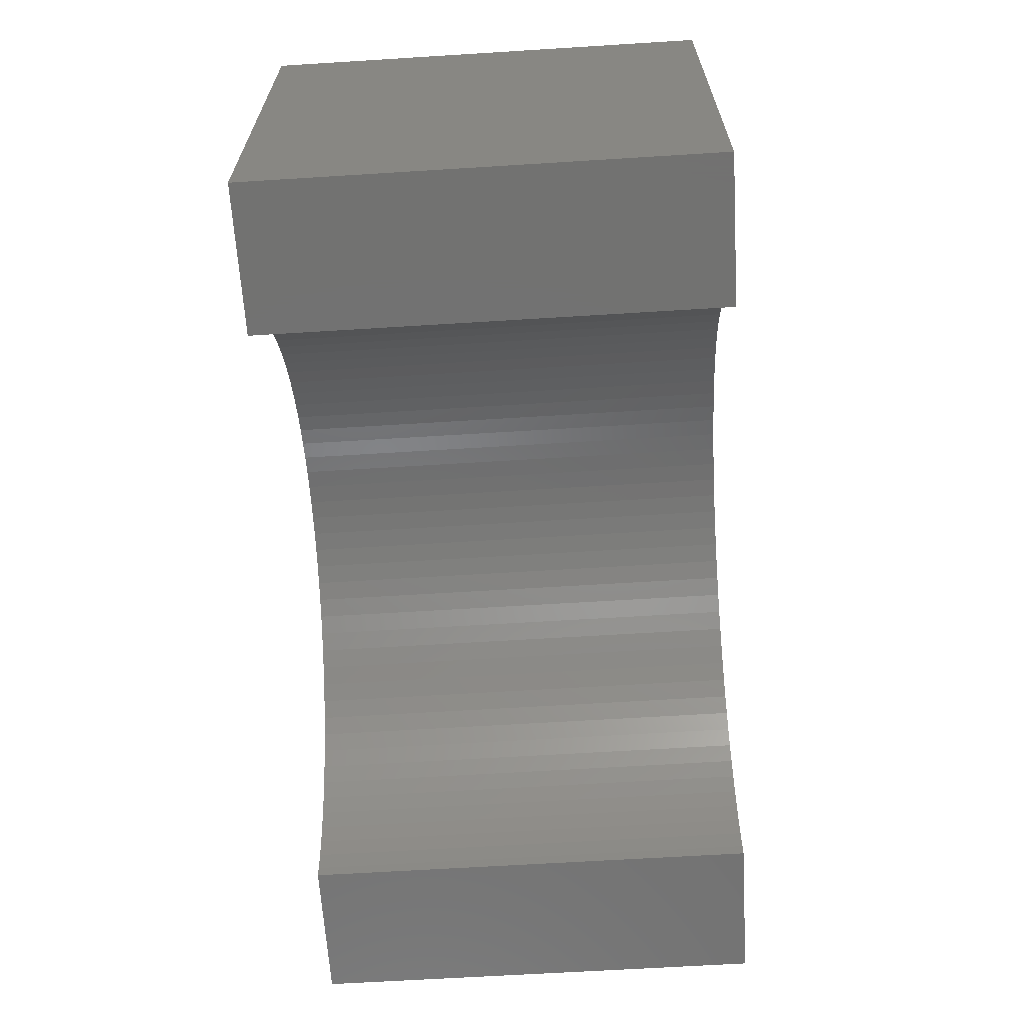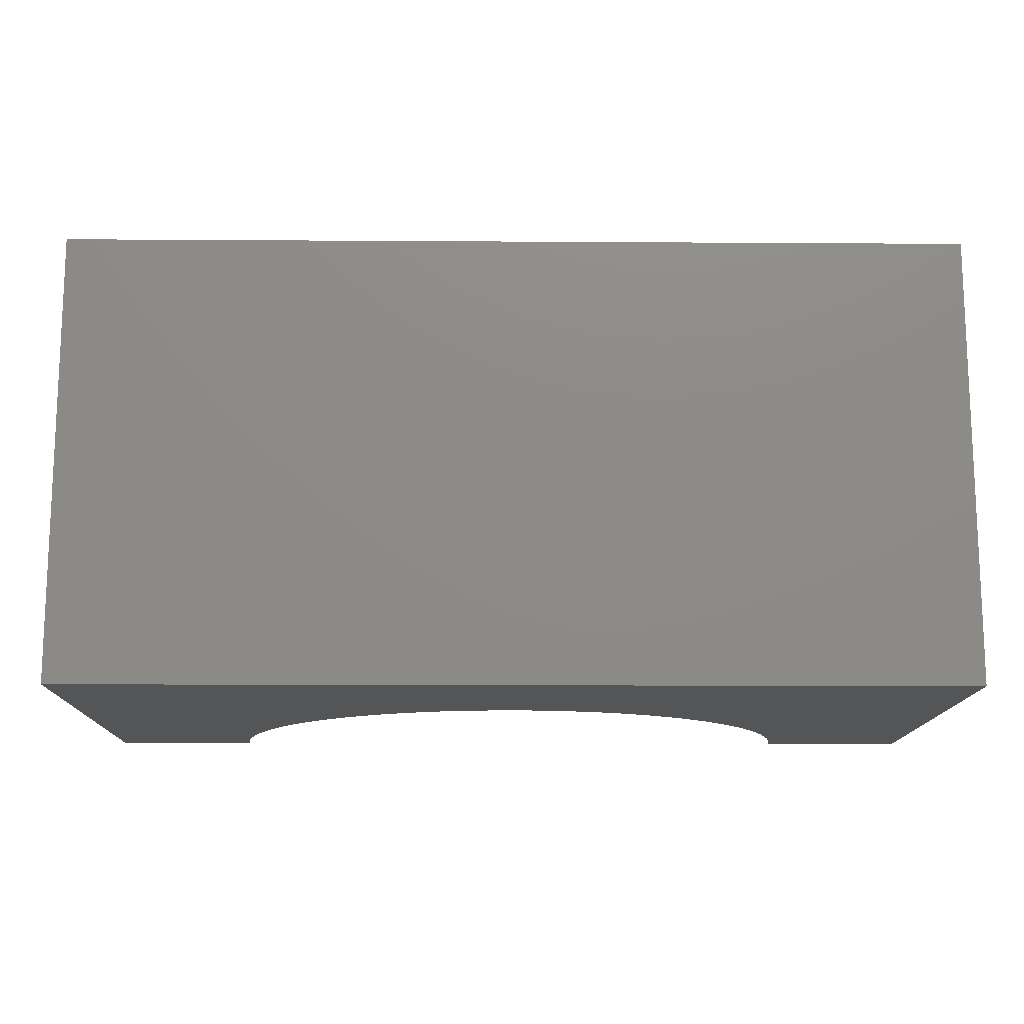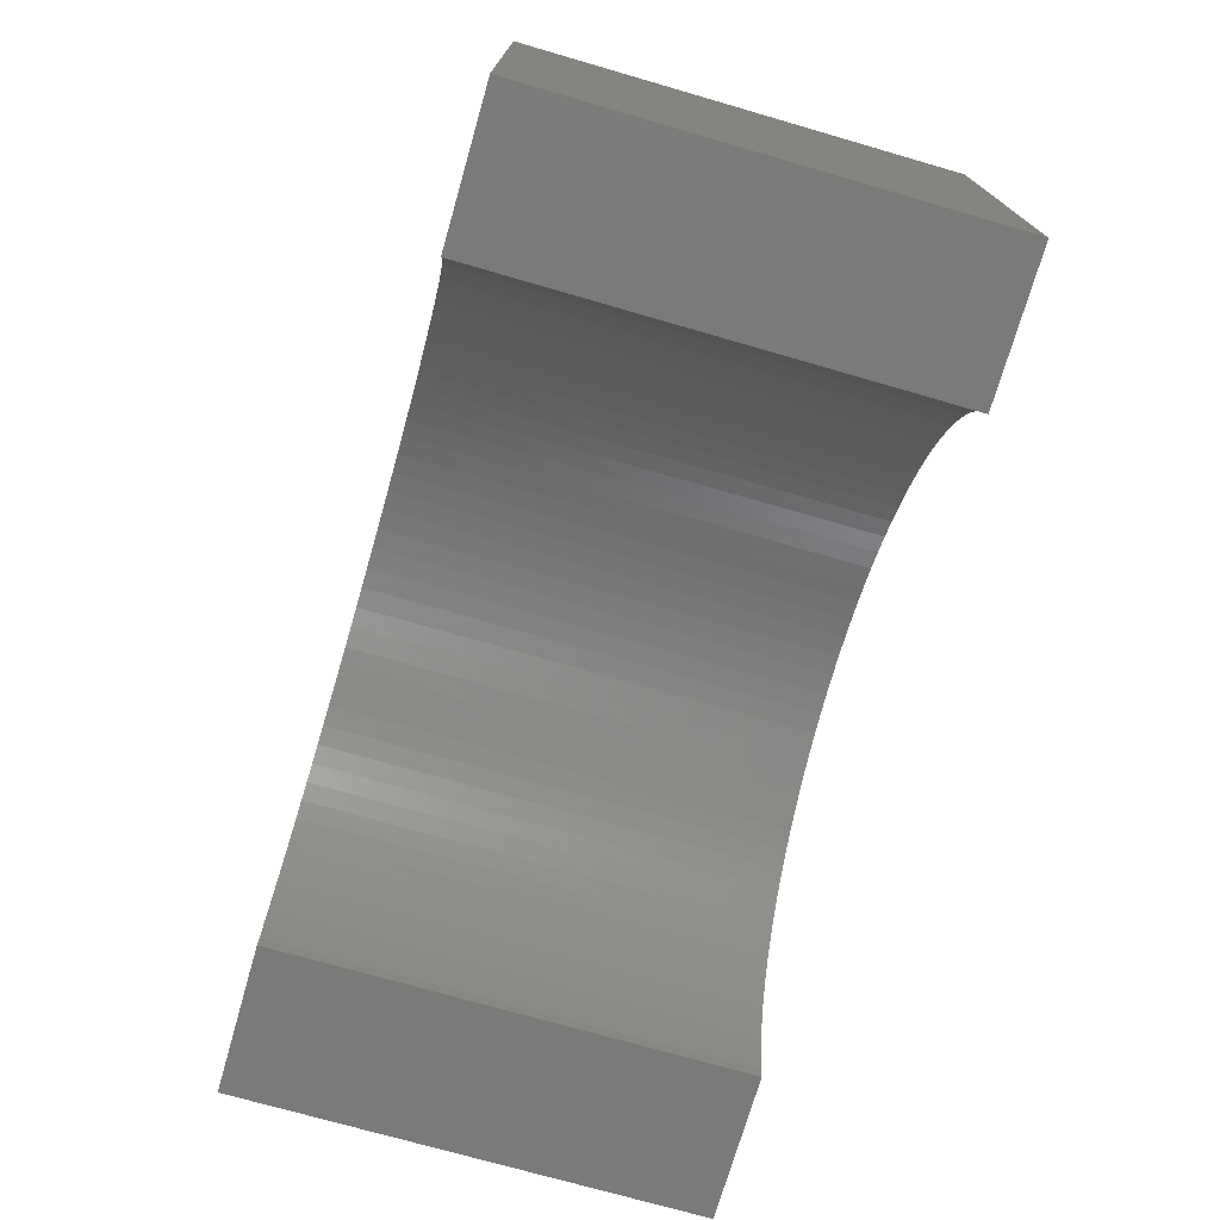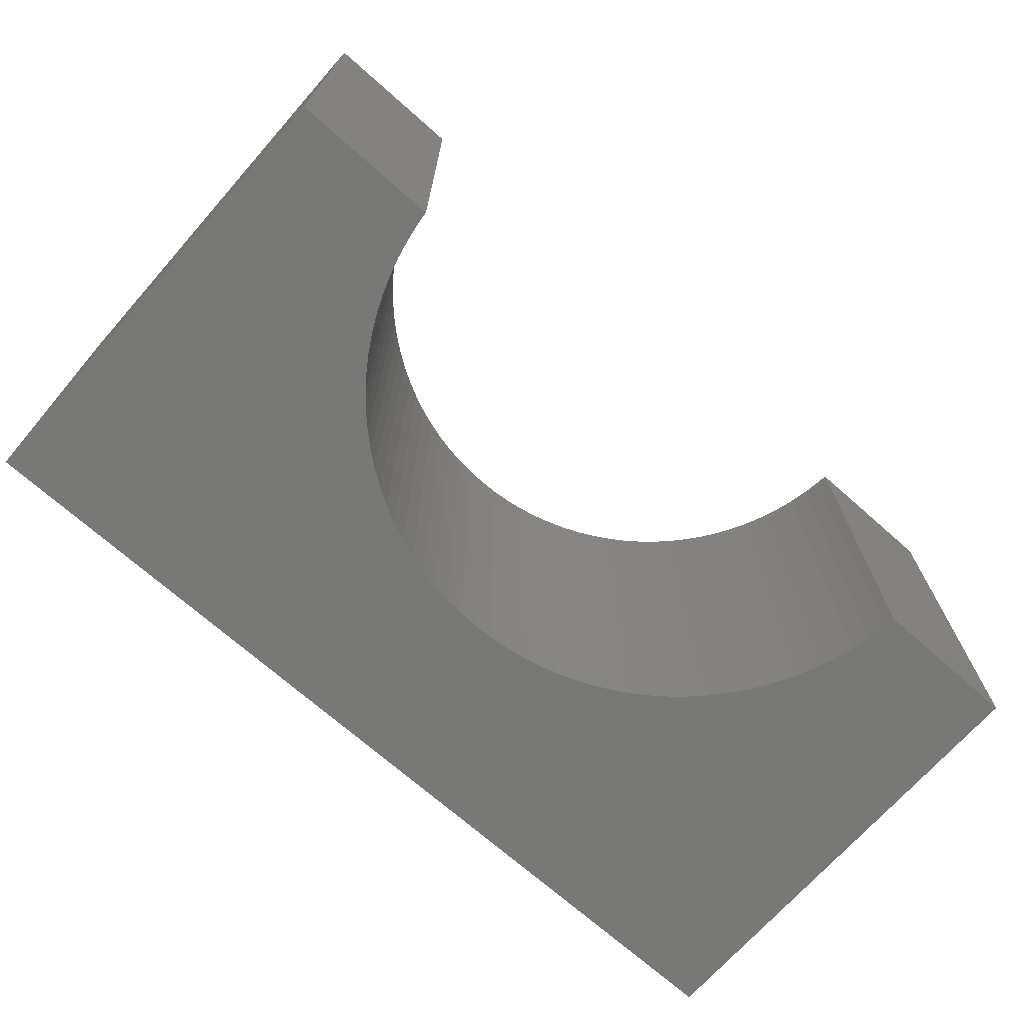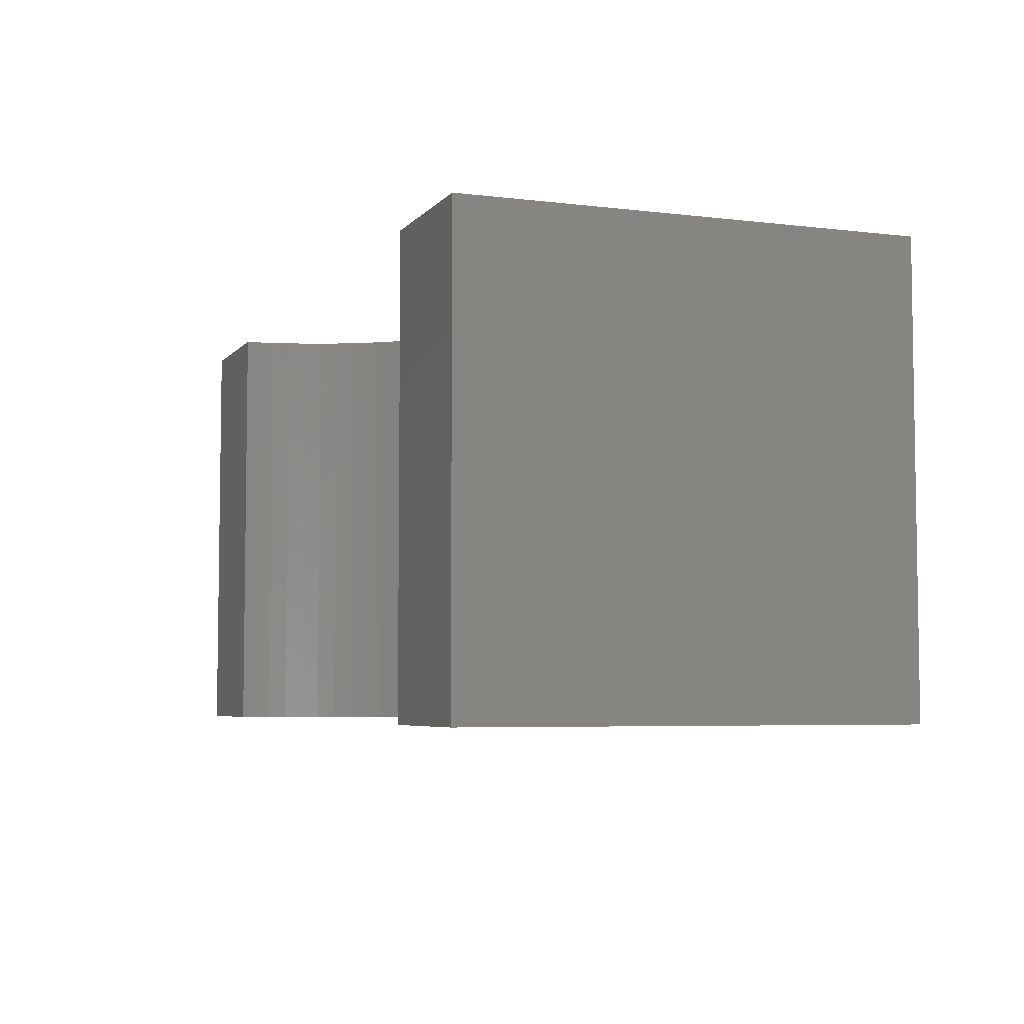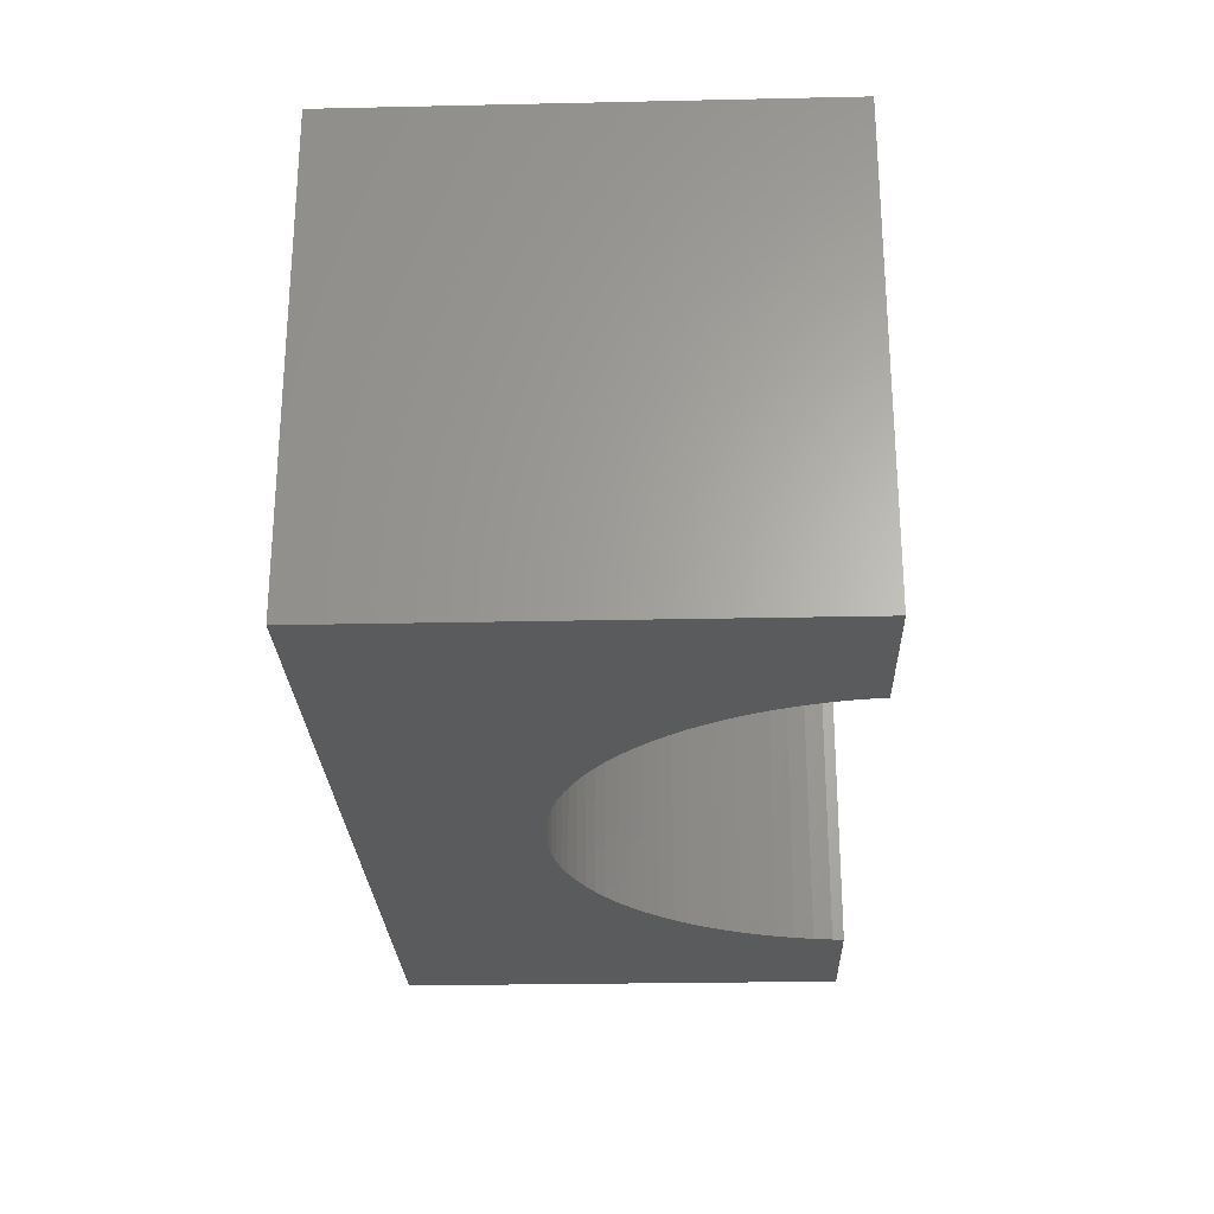
<metadata>
{"format":"stl","ext":"stl","renderer":"f3d","projection":"perspective","resolution":1024,"background":"white","views":[{"elev":-64.1,"azim":93.6,"up":"+Z"},{"elev":-13.8,"azim":-0.8,"up":"+Y"},{"elev":-73.2,"azim":73.9,"up":"+Z"},{"elev":-70.7,"azim":138.5,"up":"+Y"},{"elev":-5.3,"azim":-110.8,"up":"+Y"},{"elev":-25.5,"azim":92.0,"up":"+Y"}]}
</metadata>
<code>
# stl→obj: 106 verts, 208 faces
v 5 -2.5 2.5
v 5 2.5 -2.5
v 5 2.5 2.5
v 5 -2.5 -2.5
v -5 2.5 2.5
v -5 -2.5 2.5
v 3.385 -2.5 -2.5
v 3.385 2.5 -2.5
v -5 -2.5 -2.5
v -3.385 2.5 -2.5
v -3.385 -2.5 -2.5
v -5 2.5 -2.5
v 0 2.5 0.6
v 0.2135 2.5 0.5933
v 0.4261 2.5 0.5732
v 0.6371 2.5 0.5398
v 0.8455 2.5 0.4932
v 1.051 2.5 0.4336
v 1.252 2.5 0.3612
v 1.448 2.5 0.2764
v 1.638 2.5 0.1794
v 1.822 2.5 0.07071
v 1.998 2.5 -0.04934
v 2.167 2.5 -0.1803
v 2.327 2.5 -0.3215
v 2.478 2.5 -0.4725
v 2.62 2.5 -0.6328
v 2.751 2.5 -0.8015
v 2.871 2.5 -0.9782
v 2.979 2.5 -1.162
v 3.076 2.5 -1.352
v 3.161 2.5 -1.548
v 3.234 2.5 -1.749
v 3.293 2.5 -1.954
v 3.34 2.5 -2.163
v 3.373 2.5 -2.374
v -0.2135 2.5 0.5933
v -0.4261 2.5 0.5732
v -0.6371 2.5 0.5398
v -0.8455 2.5 0.4932
v -1.051 2.5 0.4336
v -1.252 2.5 0.3612
v -1.448 2.5 0.2764
v -1.638 2.5 0.1794
v -1.822 2.5 0.07071
v -1.998 2.5 -0.04934
v -2.167 2.5 -0.1803
v -2.327 2.5 -0.3215
v -2.478 2.5 -0.4725
v -2.62 2.5 -0.6328
v -2.751 2.5 -0.8015
v -2.871 2.5 -0.9782
v -2.979 2.5 -1.162
v -3.076 2.5 -1.352
v -3.161 2.5 -1.548
v -3.234 2.5 -1.749
v -3.293 2.5 -1.954
v -3.34 2.5 -2.163
v -3.373 2.5 -2.374
v 0 -2.5 0.6
v -0.2135 -2.5 0.5933
v -0.4261 -2.5 0.5732
v -0.6371 -2.5 0.5398
v -0.8455 -2.5 0.4932
v -1.051 -2.5 0.4336
v -1.252 -2.5 0.3612
v -1.448 -2.5 0.2764
v -1.638 -2.5 0.1794
v -1.822 -2.5 0.07071
v -1.998 -2.5 -0.04934
v -2.167 -2.5 -0.1803
v -2.327 -2.5 -0.3215
v -2.478 -2.5 -0.4725
v -2.62 -2.5 -0.6328
v -2.751 -2.5 -0.8015
v -2.871 -2.5 -0.9782
v -2.979 -2.5 -1.162
v -3.076 -2.5 -1.352
v -3.161 -2.5 -1.548
v -3.234 -2.5 -1.749
v -3.293 -2.5 -1.954
v -3.34 -2.5 -2.163
v -3.373 -2.5 -2.374
v 0.2135 -2.5 0.5933
v 0.4261 -2.5 0.5732
v 0.6371 -2.5 0.5398
v 0.8455 -2.5 0.4932
v 1.051 -2.5 0.4336
v 1.252 -2.5 0.3612
v 1.448 -2.5 0.2764
v 1.638 -2.5 0.1794
v 1.822 -2.5 0.07071
v 1.998 -2.5 -0.04934
v 2.167 -2.5 -0.1803
v 2.327 -2.5 -0.3215
v 2.478 -2.5 -0.4725
v 2.62 -2.5 -0.6328
v 2.751 -2.5 -0.8015
v 2.871 -2.5 -0.9782
v 2.979 -2.5 -1.162
v 3.076 -2.5 -1.352
v 3.161 -2.5 -1.548
v 3.234 -2.5 -1.749
v 3.293 -2.5 -1.954
v 3.34 -2.5 -2.163
v 3.373 -2.5 -2.374
f 1 2 3
f 2 1 4
f 5 1 3
f 1 5 6
f 7 2 4
f 2 7 8
f 9 10 11
f 10 9 12
f 9 5 12
f 5 9 6
f 3 13 5
f 3 14 13
f 3 15 14
f 3 16 15
f 3 17 16
f 3 18 17
f 3 19 18
f 3 20 19
f 3 21 20
f 3 22 21
f 3 23 22
f 3 24 23
f 3 25 24
f 3 26 25
f 3 27 26
f 3 28 27
f 3 29 28
f 3 30 29
f 2 30 3
f 30 2 31
f 31 2 32
f 32 2 33
f 33 2 34
f 34 2 35
f 35 2 36
f 36 2 8
f 37 5 13
f 38 5 37
f 39 5 38
f 40 5 39
f 41 5 40
f 42 5 41
f 43 5 42
f 44 5 43
f 45 5 44
f 46 5 45
f 47 5 46
f 48 5 47
f 49 5 48
f 50 5 49
f 51 5 50
f 52 5 51
f 53 5 52
f 12 53 54
f 12 54 55
f 12 55 56
f 12 56 57
f 12 57 58
f 12 58 59
f 12 59 10
f 53 12 5
f 6 60 1
f 6 61 60
f 6 62 61
f 6 63 62
f 6 64 63
f 6 65 64
f 6 66 65
f 6 67 66
f 6 68 67
f 6 69 68
f 6 70 69
f 6 71 70
f 6 72 71
f 6 73 72
f 6 74 73
f 6 75 74
f 6 76 75
f 6 77 76
f 9 77 6
f 77 9 78
f 78 9 79
f 79 9 80
f 80 9 81
f 81 9 82
f 82 9 83
f 83 9 11
f 84 1 60
f 85 1 84
f 86 1 85
f 87 1 86
f 88 1 87
f 89 1 88
f 90 1 89
f 91 1 90
f 92 1 91
f 93 1 92
f 94 1 93
f 95 1 94
f 96 1 95
f 97 1 96
f 98 1 97
f 99 1 98
f 100 1 99
f 4 100 101
f 4 101 102
f 4 102 103
f 4 103 104
f 4 104 105
f 4 105 106
f 4 106 7
f 100 4 1
f 7 36 8
f 36 7 106
f 72 47 71
f 47 72 48
f 67 42 66
f 42 67 43
f 62 37 61
f 37 62 38
f 98 27 28
f 27 98 97
f 92 23 93
f 23 92 22
f 76 53 52
f 53 76 77
f 65 40 64
f 40 65 41
f 93 24 94
f 24 93 23
f 106 35 36
f 35 106 105
f 103 32 33
f 32 103 102
f 61 13 60
f 13 61 37
f 71 46 70
f 46 71 47
f 88 19 89
f 19 88 18
f 95 26 96
f 26 95 25
f 75 52 51
f 52 75 76
f 73 50 49
f 50 73 74
f 80 57 56
f 57 80 81
f 84 15 85
f 15 84 14
f 60 14 84
f 14 60 13
f 97 26 27
f 26 97 96
f 64 39 63
f 39 64 40
f 74 51 50
f 51 74 75
f 83 10 59
f 10 83 11
f 66 41 65
f 41 66 42
f 91 22 92
f 22 91 21
f 70 45 69
f 45 70 46
f 79 56 55
f 56 79 80
f 105 34 35
f 34 105 104
f 69 44 68
f 44 69 45
f 104 33 34
f 33 104 103
f 100 29 30
f 29 100 99
f 101 30 31
f 30 101 100
f 68 43 67
f 43 68 44
f 85 16 86
f 16 85 15
f 99 28 29
f 28 99 98
f 102 31 32
f 31 102 101
f 89 20 90
f 20 89 19
f 63 38 62
f 38 63 39
f 87 18 88
f 18 87 17
f 90 21 91
f 21 90 20
f 73 48 72
f 48 73 49
f 82 59 58
f 59 82 83
f 78 55 54
f 55 78 79
f 77 54 53
f 54 77 78
f 94 25 95
f 25 94 24
f 86 17 87
f 17 86 16
f 81 58 57
f 58 81 82

</code>
